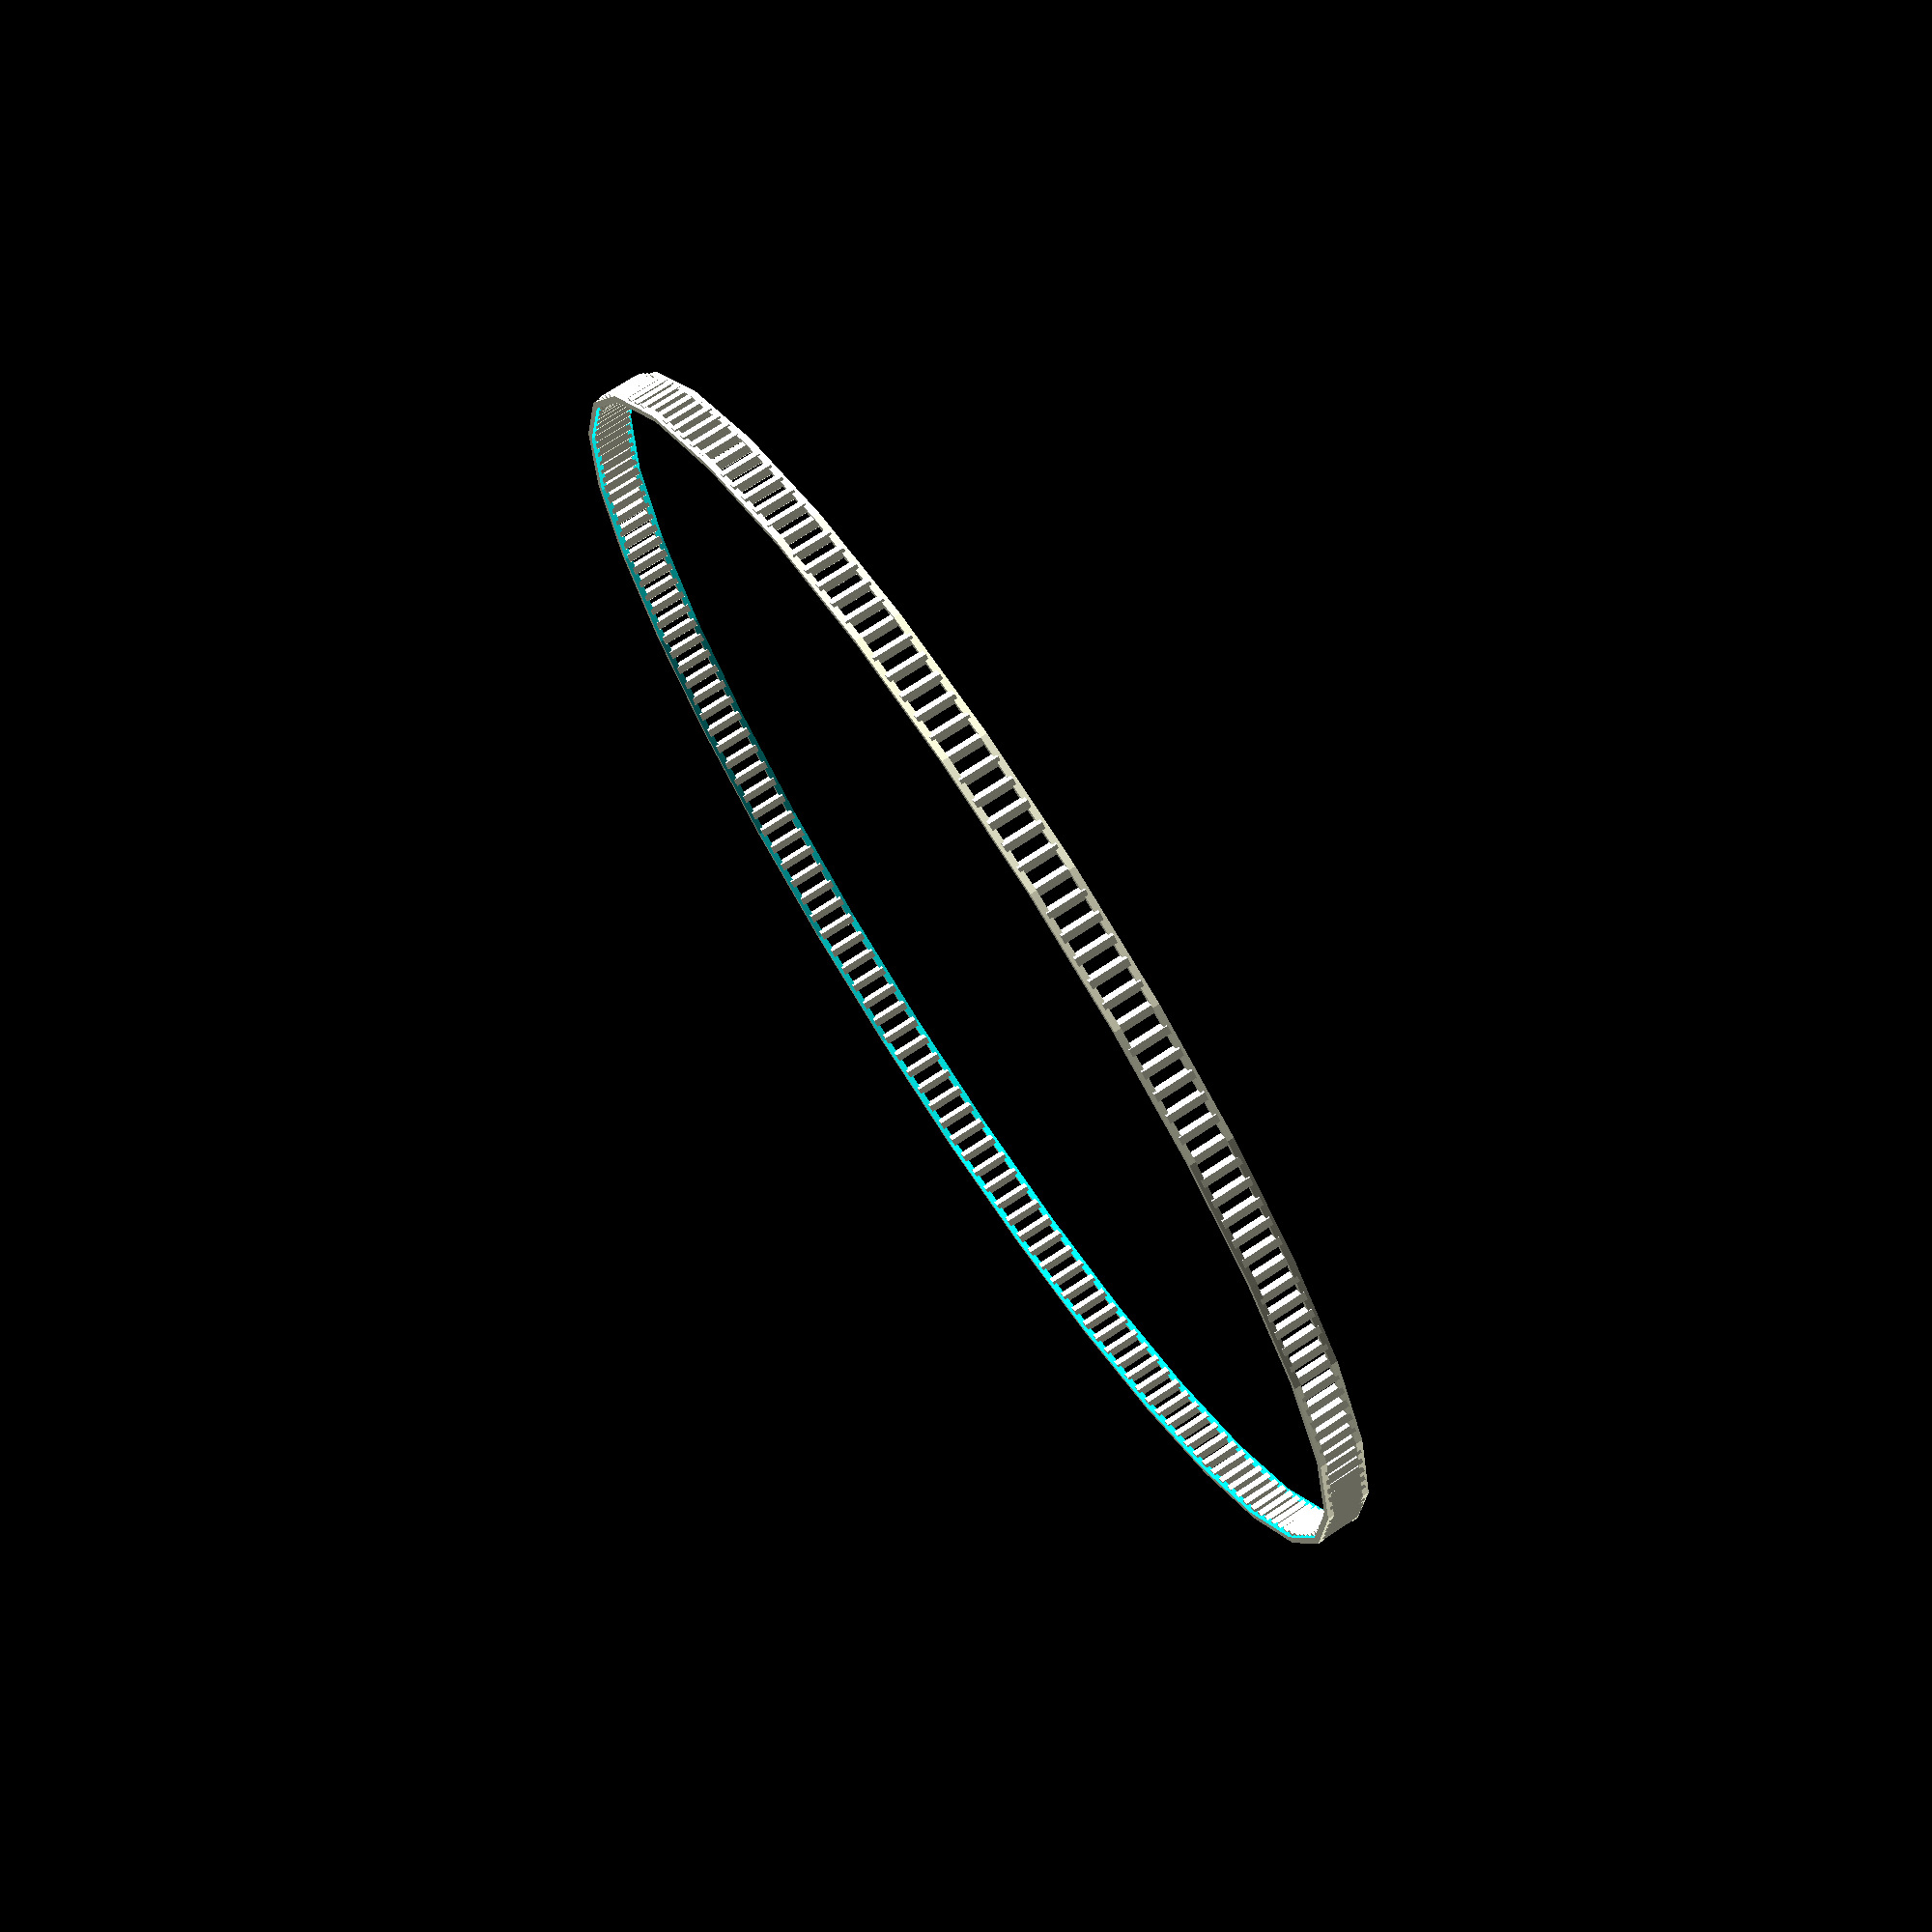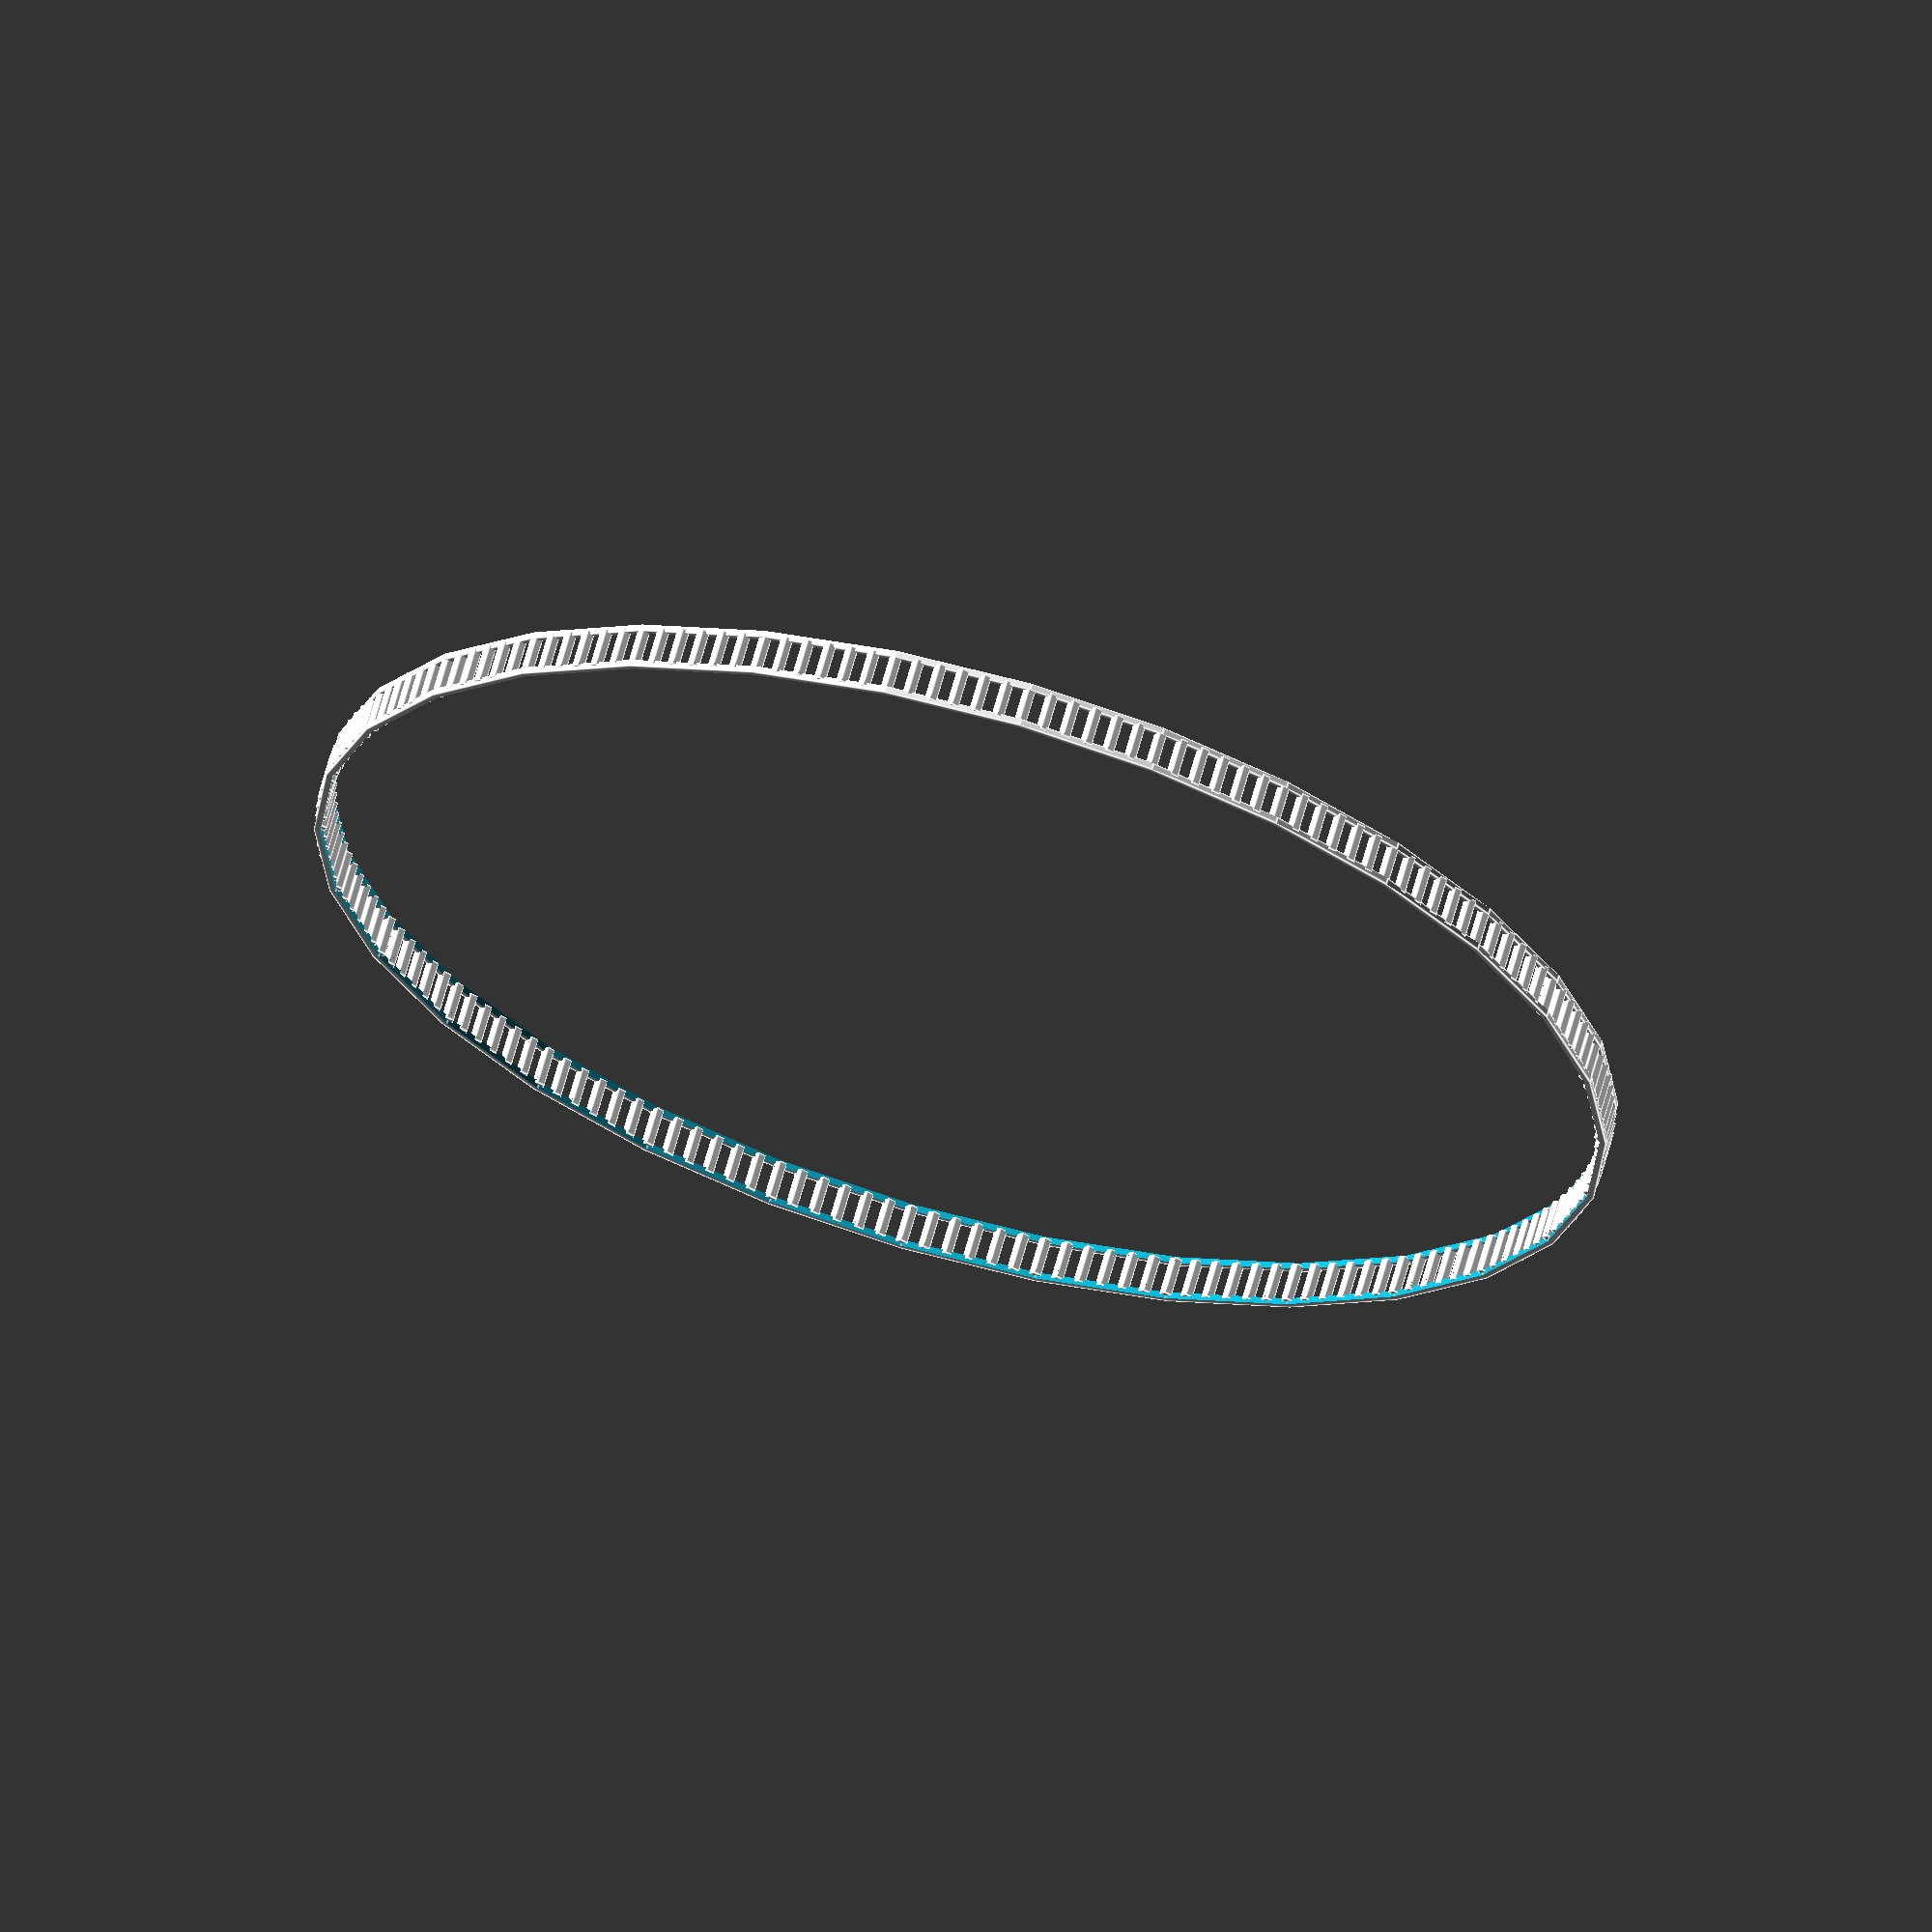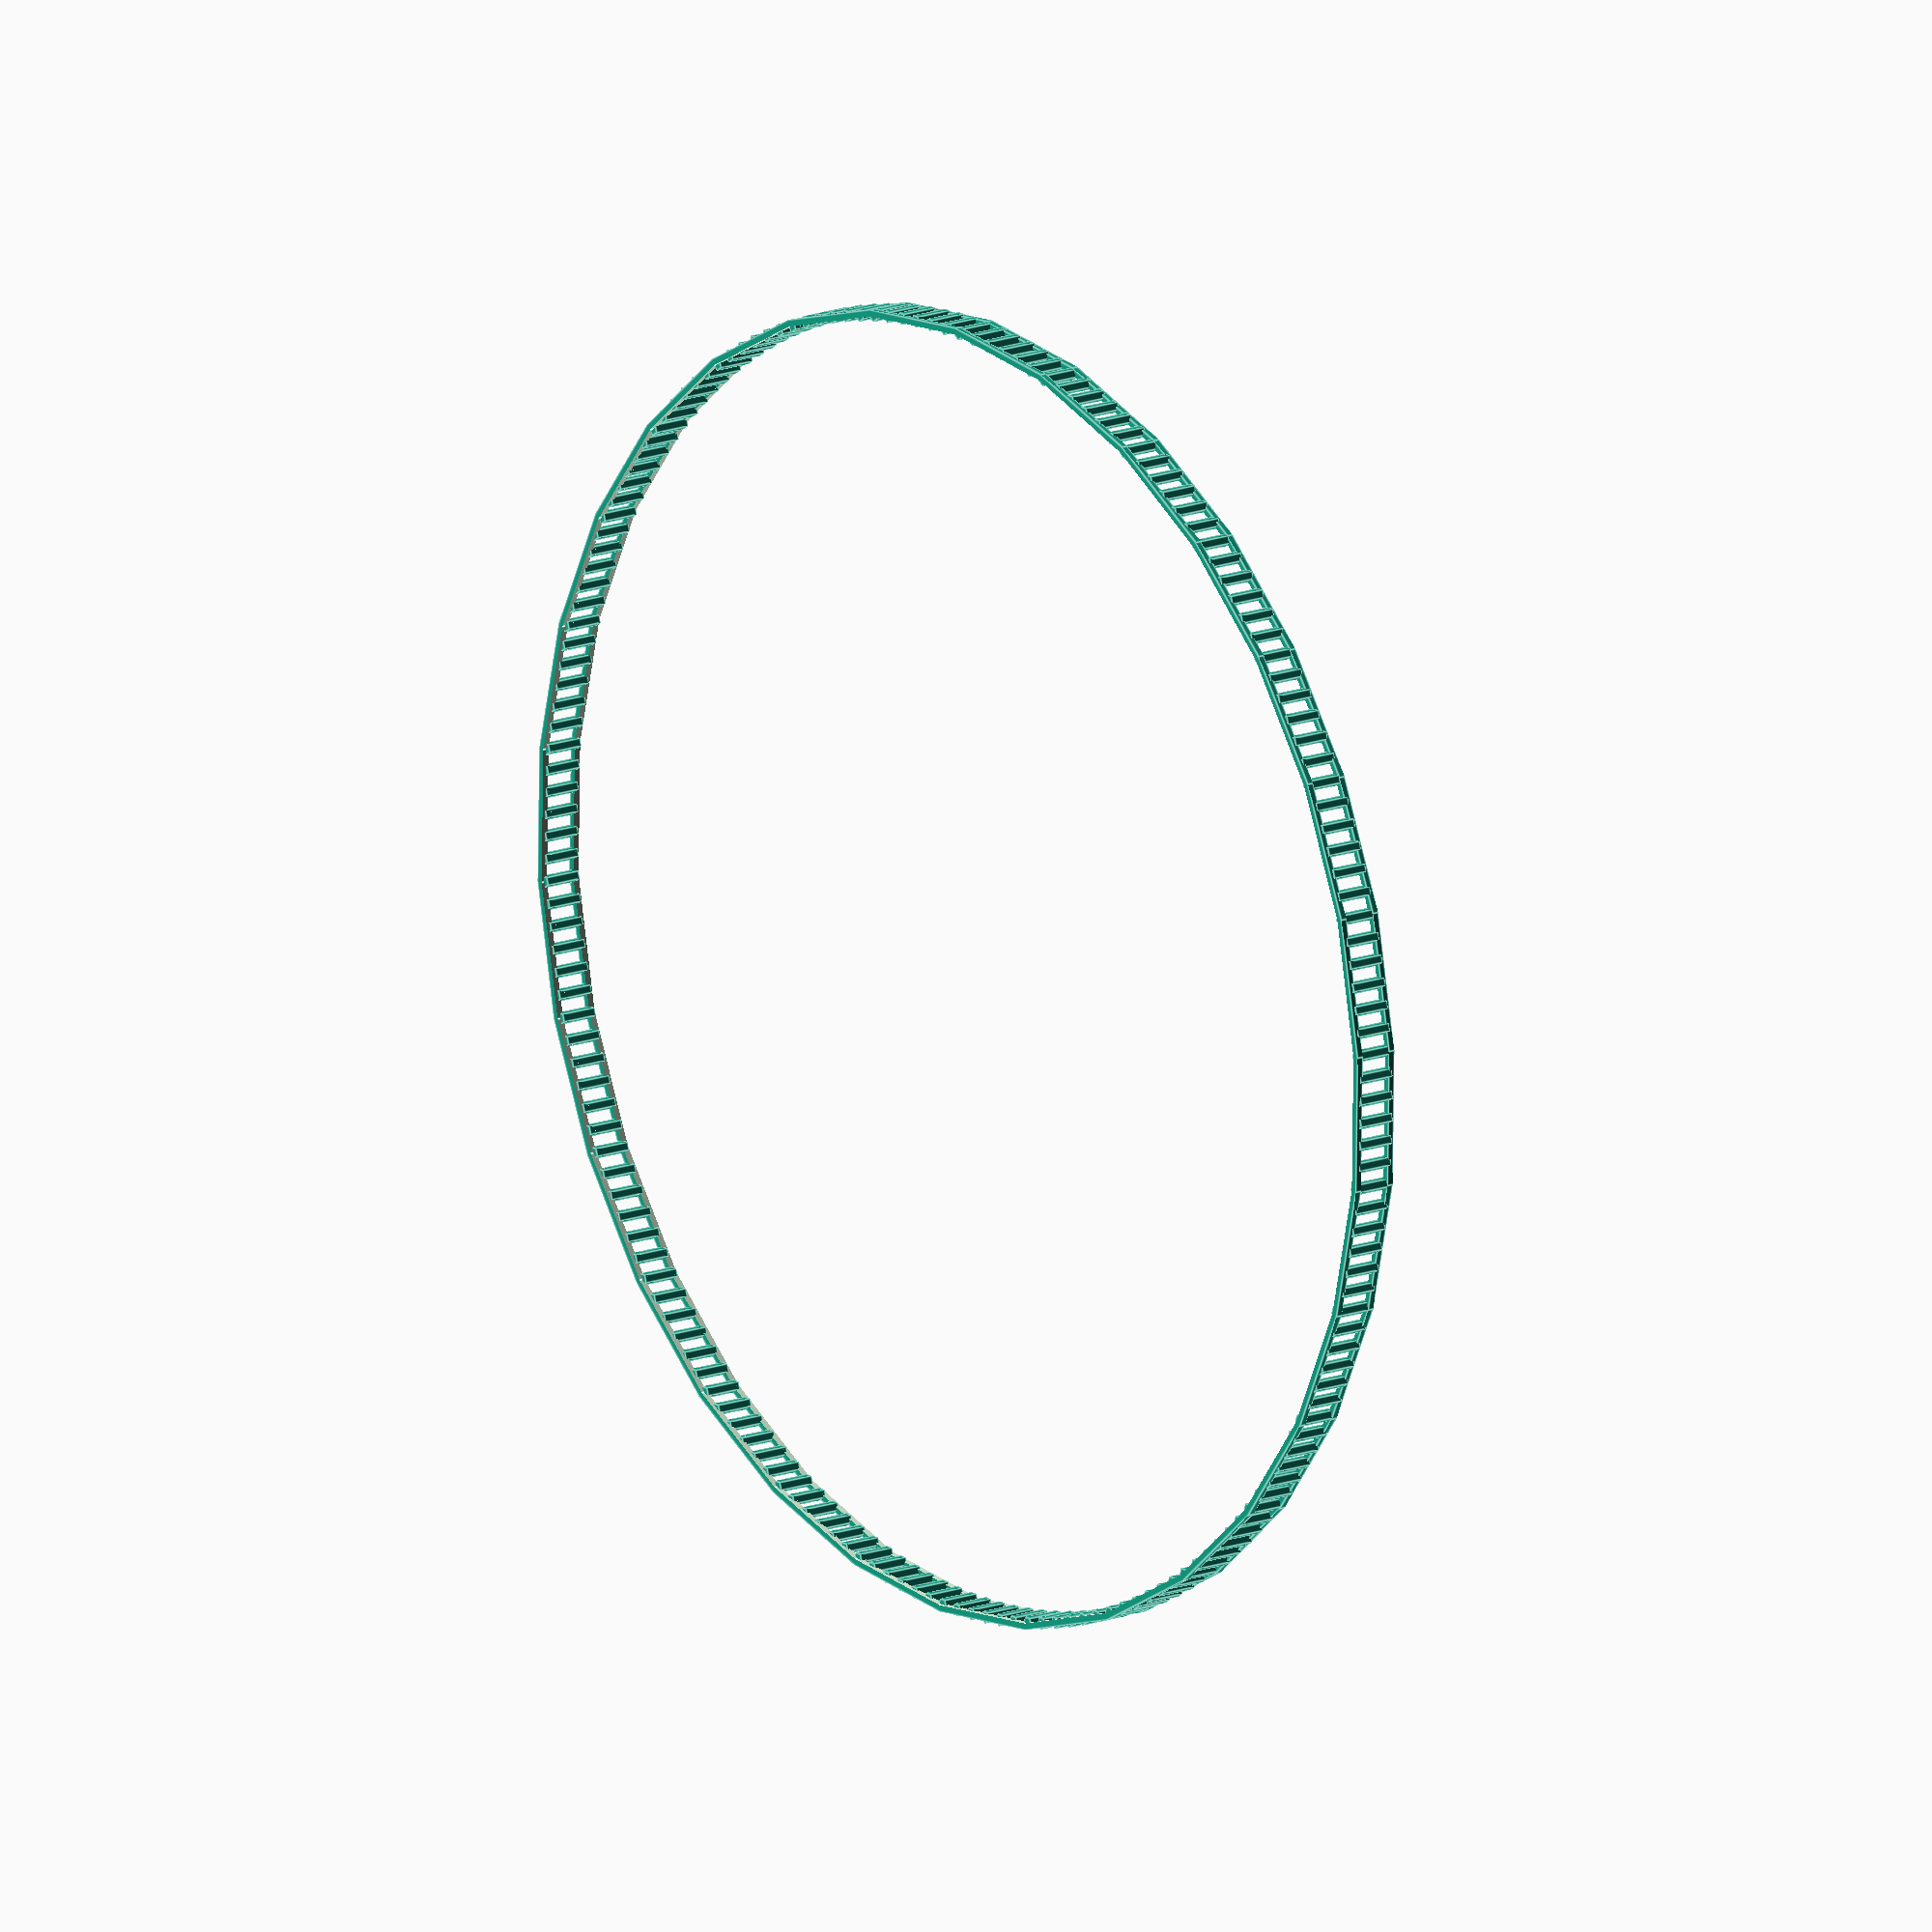
<openscad>
r = 34/3*sqrt(3) + 30;
h = 3;
// t = 34;
// t2 = 35;

module circle(){
    for(phi = [0 : 2 : 360]){
        translate([r*cos(phi), r*sin(phi), 0]){
        cylinder(h = h, r = 0.5, center = true);
        }
    }
}

module upanddown(){
    difference(){
        cylinder(h = 0.5, r = r + 0.5, center = true);
        cylinder(h = 1, r = r, center = true);
    }
}

union(){
    circle();
    translate([0, 0, h/2]){
        upanddown();
    }
    translate([0, 0, -h/2]){
        upanddown();
    }
}
</openscad>
<views>
elev=106.3 azim=89.8 roll=123.2 proj=p view=solid
elev=114.5 azim=83.3 roll=164.7 proj=o view=edges
elev=344.2 azim=163.1 roll=52.1 proj=o view=edges
</views>
